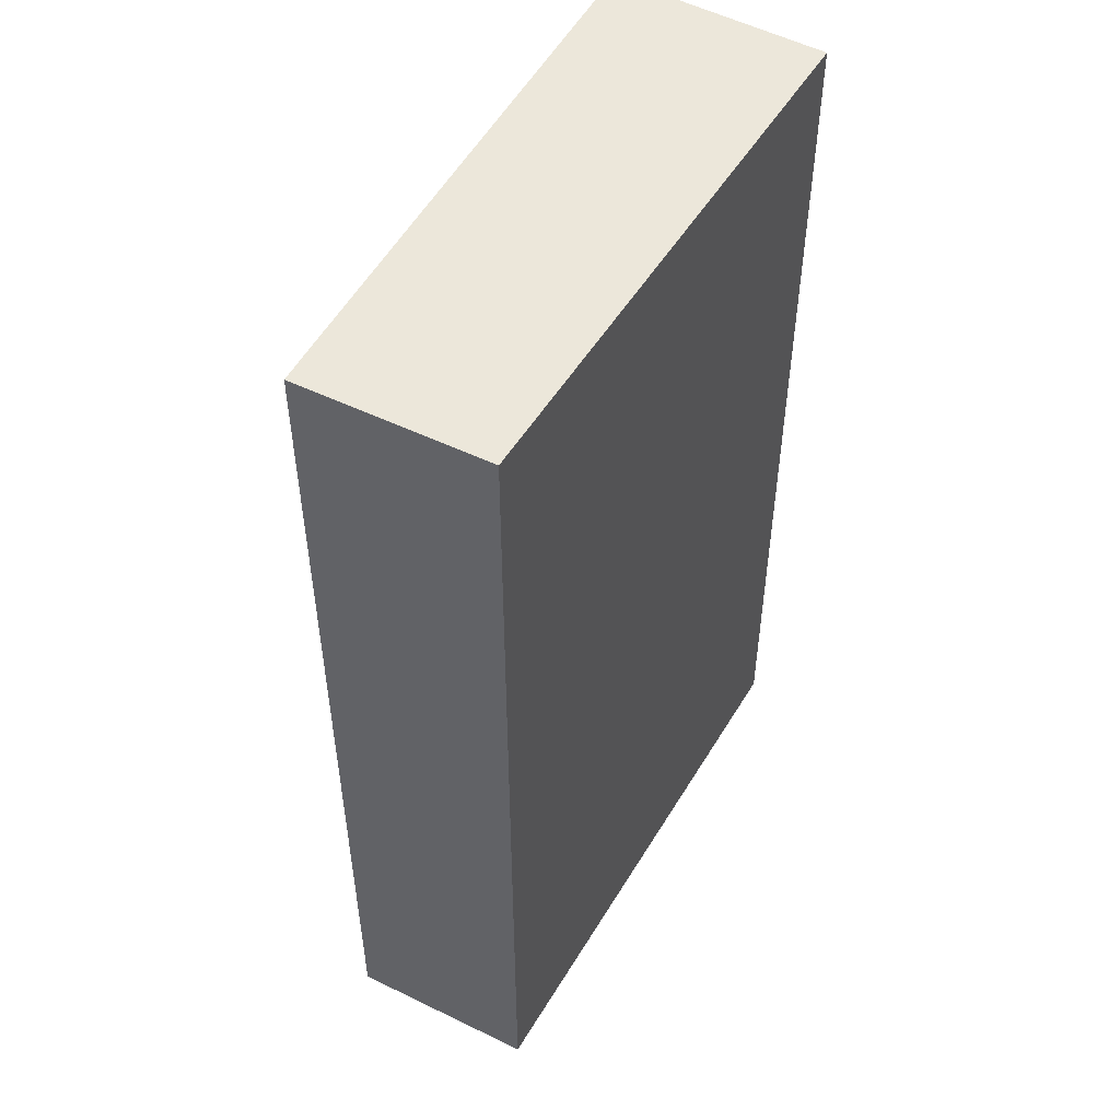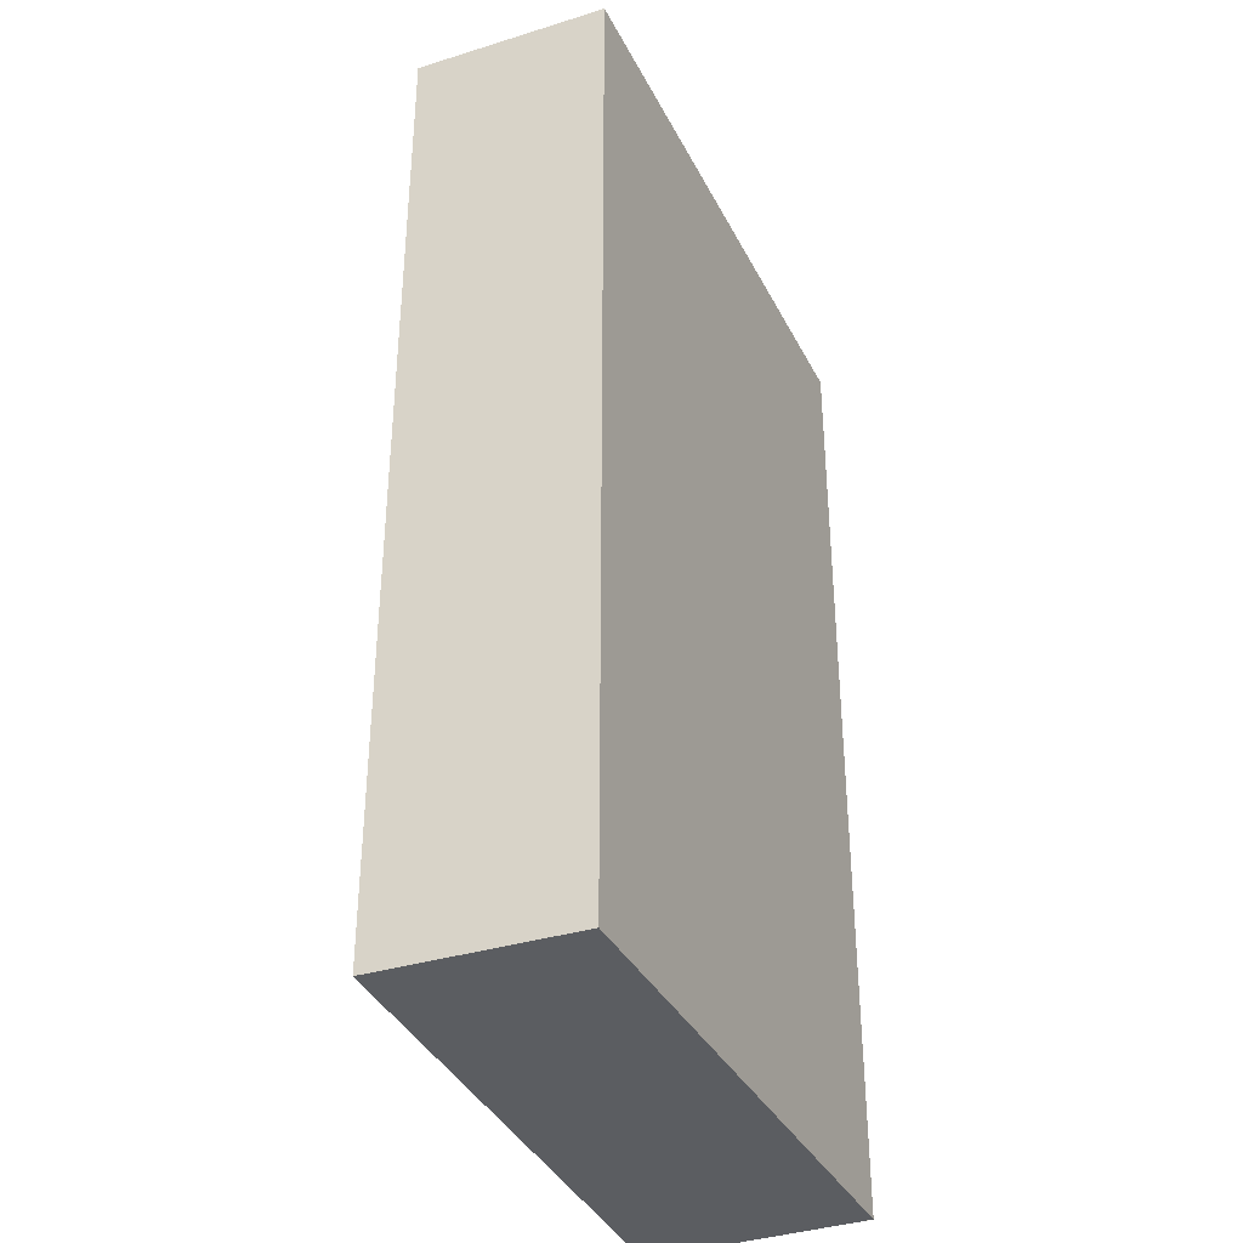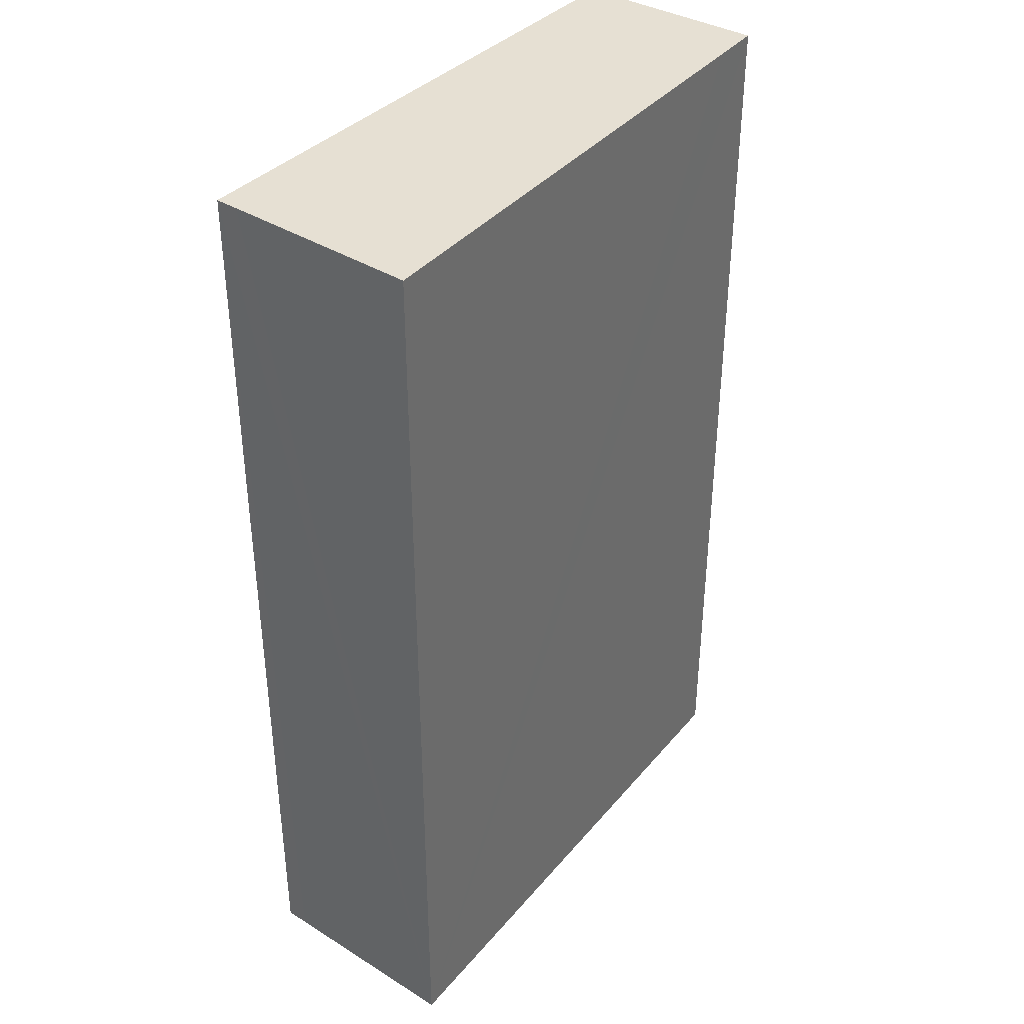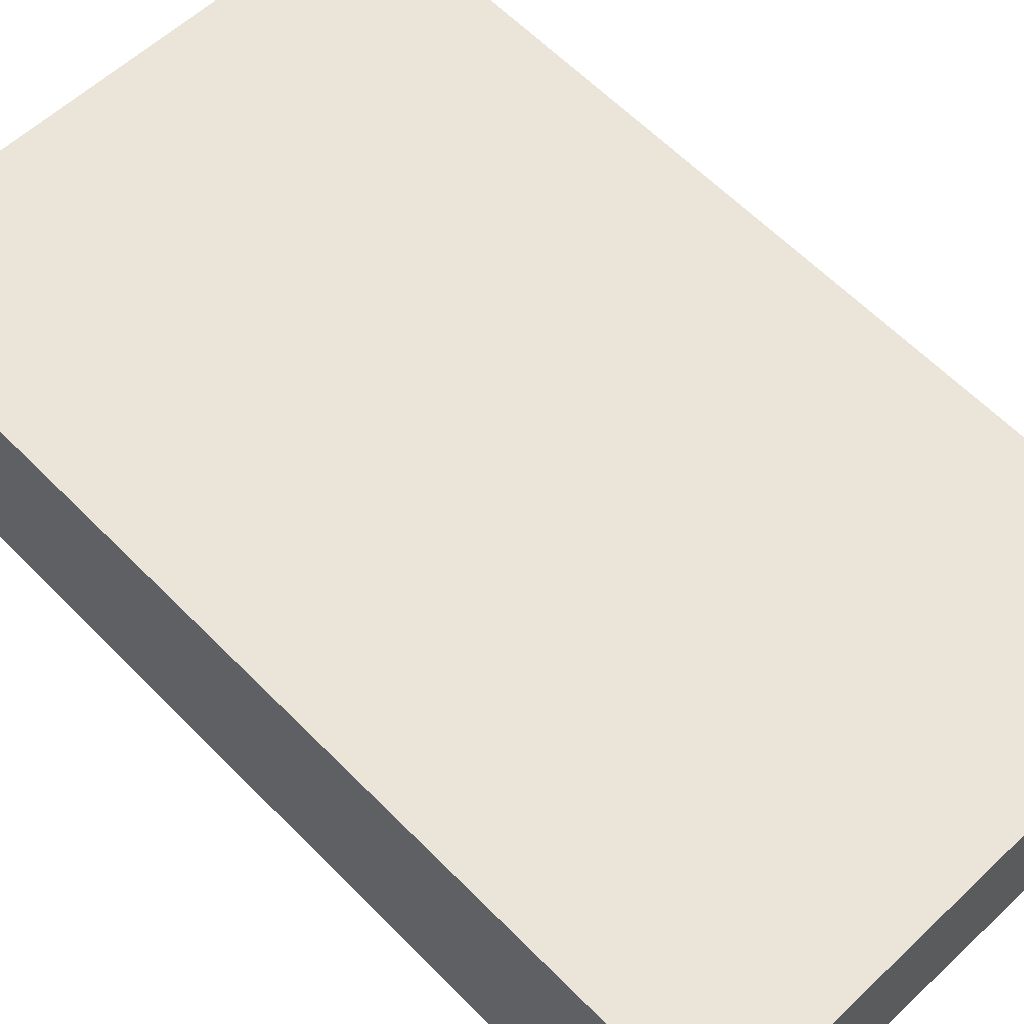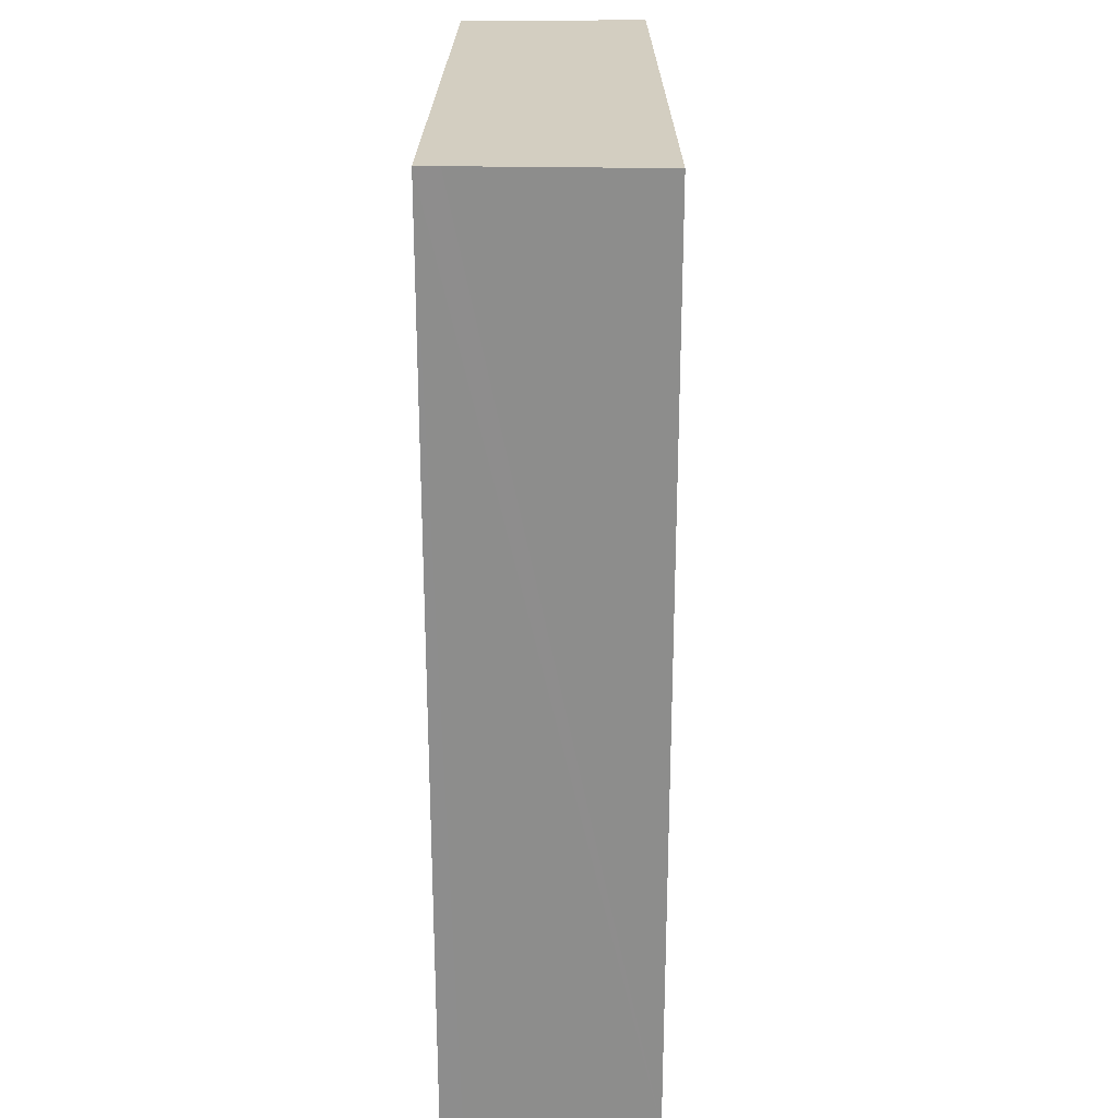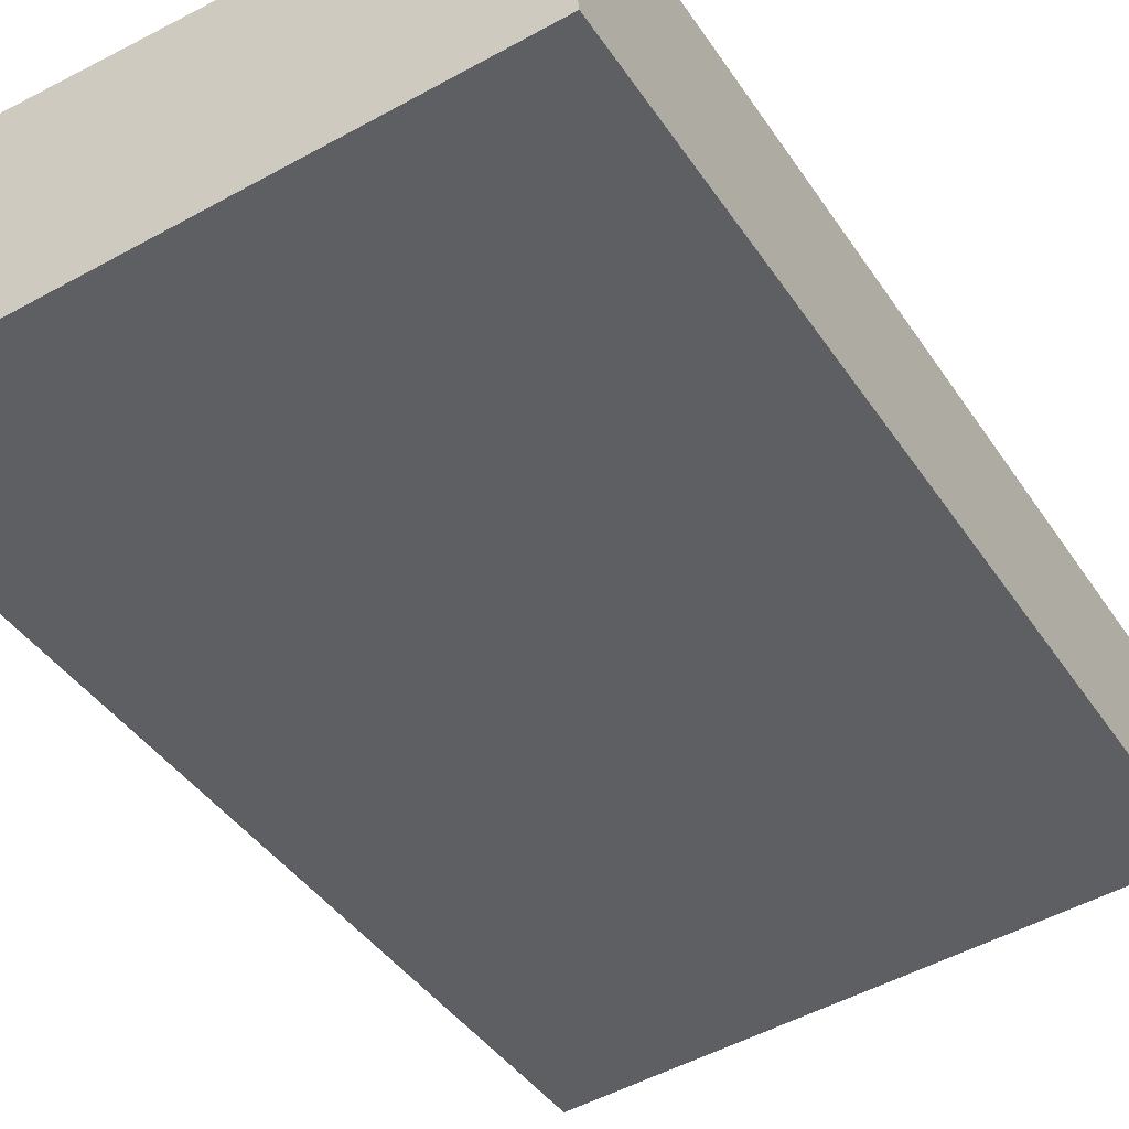
<metadata>
{"format":"obj","ext":"obj","renderer":"f3d","projection":"perspective","resolution":1024,"background":"white","views":[{"elev":51.0,"azim":-57.2,"up":"+Y"},{"elev":-36.0,"azim":-63.0,"up":"+Y"},{"elev":38.4,"azim":130.7,"up":"+Y"},{"elev":62.0,"azim":-44.3,"up":"+Z"},{"elev":25.2,"azim":94.4,"up":"+Y"},{"elev":-40.8,"azim":-149.6,"up":"+Z"}]}
</metadata>
<code>
v  0.076 4.42 0.873
v  0.236 4.42 -0.023
v  0 4.42 2.706e-16
v  2.64 4.42 -0.254
v  2.678 4.42 0.643
v  2.683 4.42 0.749
v  2.64 1.555e-17 -0.254
v  2.678 -3.937e-17 0.643
v  2.683 -4.586e-17 0.749
v  0 0 0
v  0.236 1.408e-18 -0.023
v  0.076 -5.346e-17 0.873
g defaultobject
f 1 2 3
f 2 1 4
f 4 1 5
f 5 1 6
f 5 7 4
f 7 5 6
f 7 6 8
f 8 6 9
f 7 2 4
f 2 7 3
f 3 7 10
f 10 7 11
f 10 1 3
f 1 10 12
f 12 6 1
f 6 12 9
f 11 12 10
f 12 11 7
f 12 7 8
f 12 8 9

</code>
